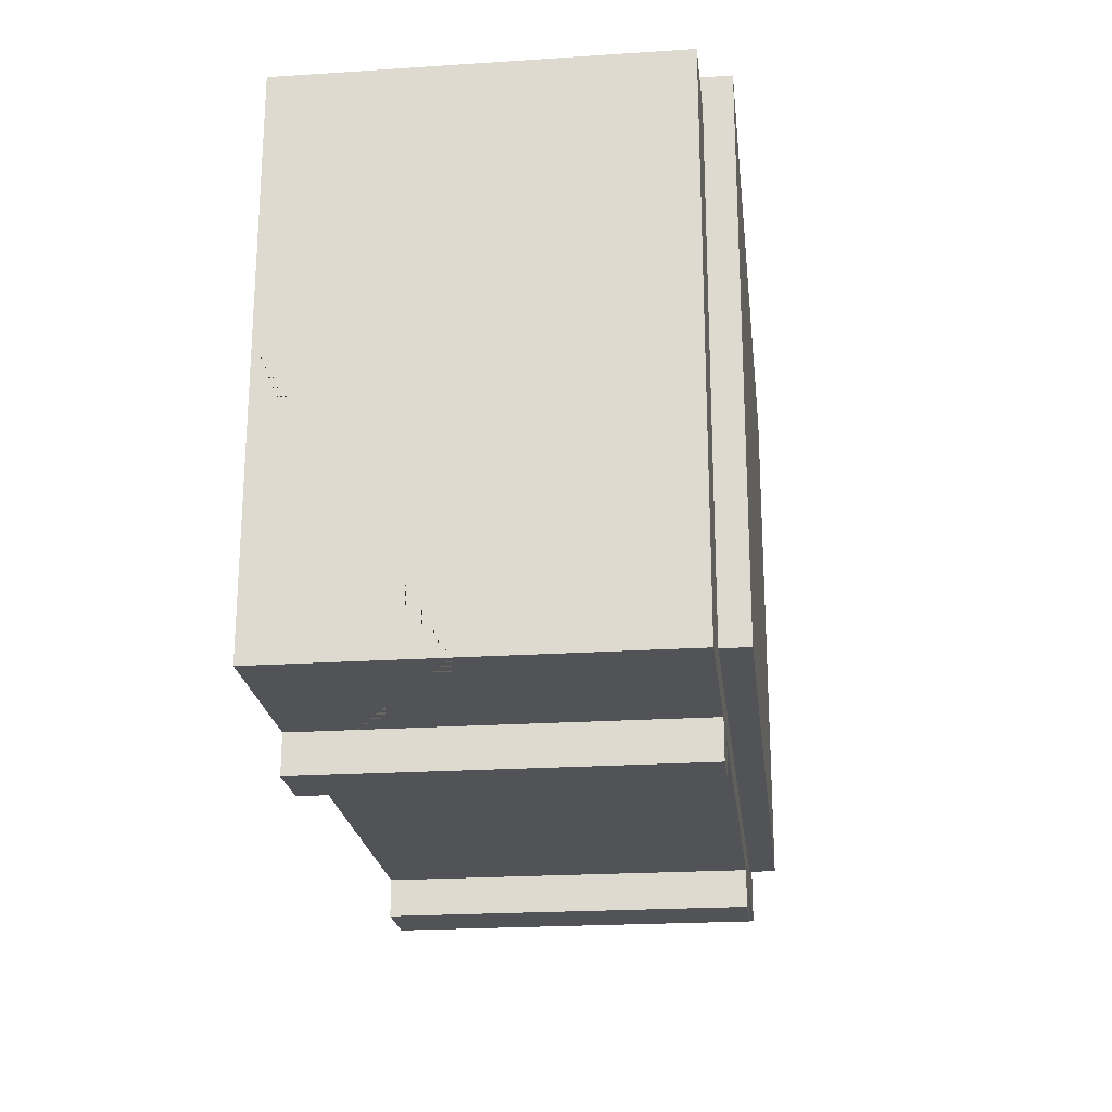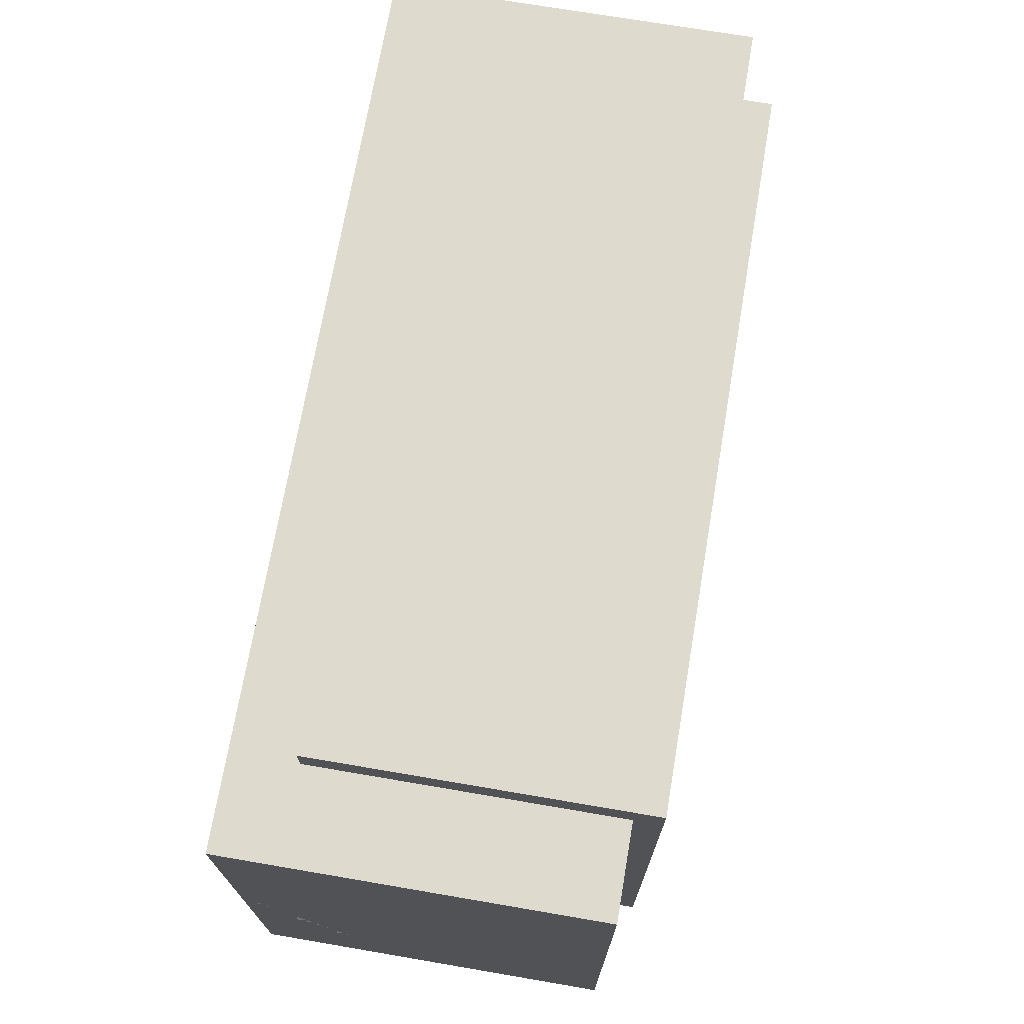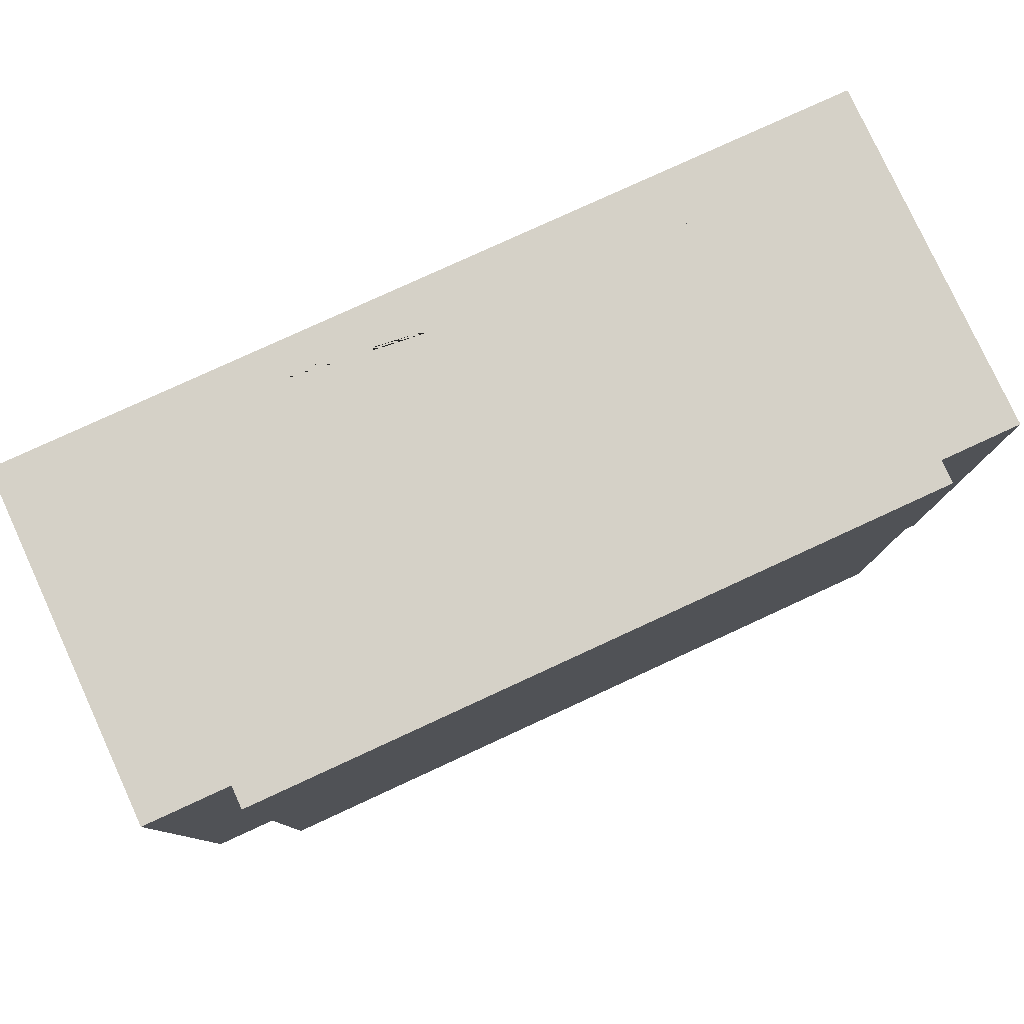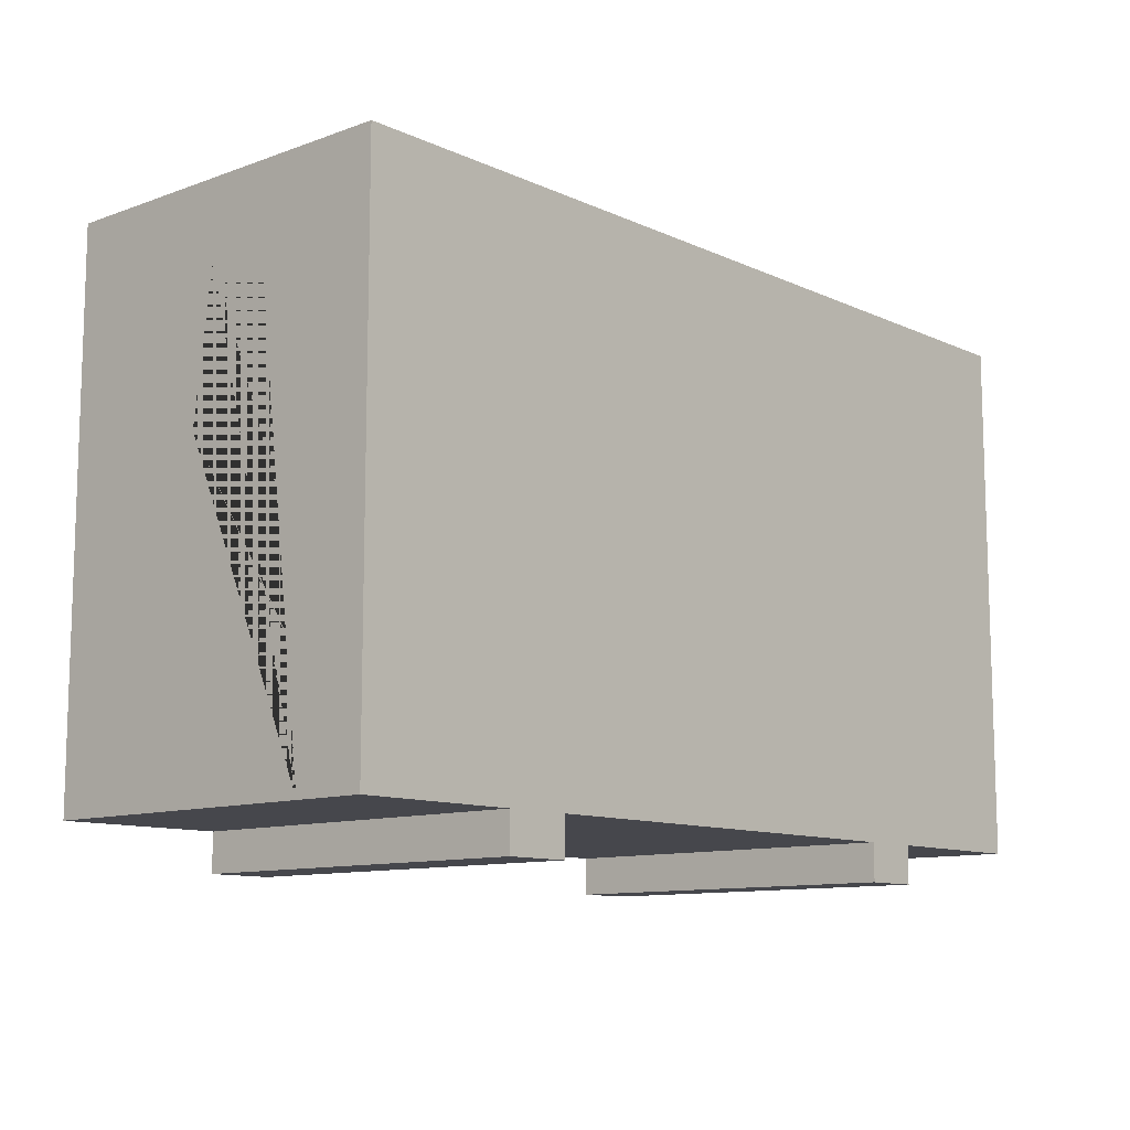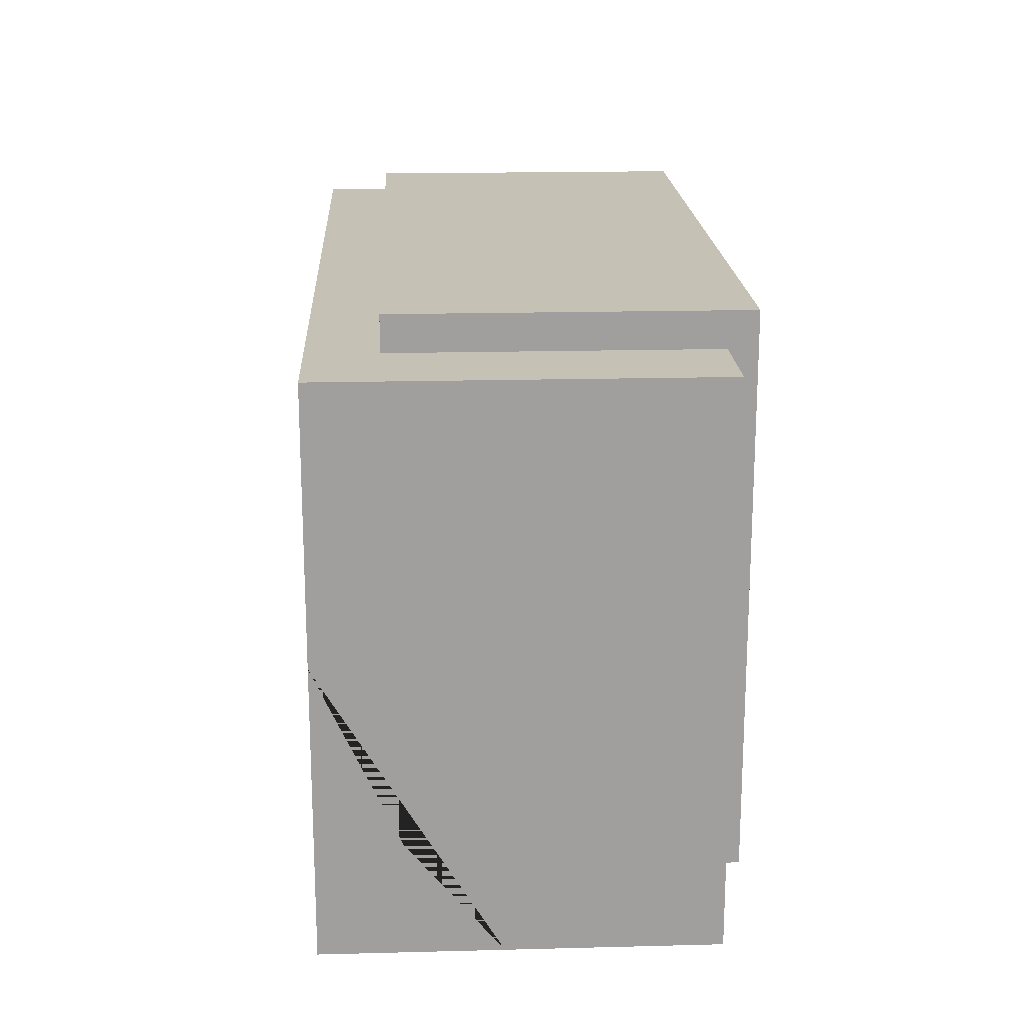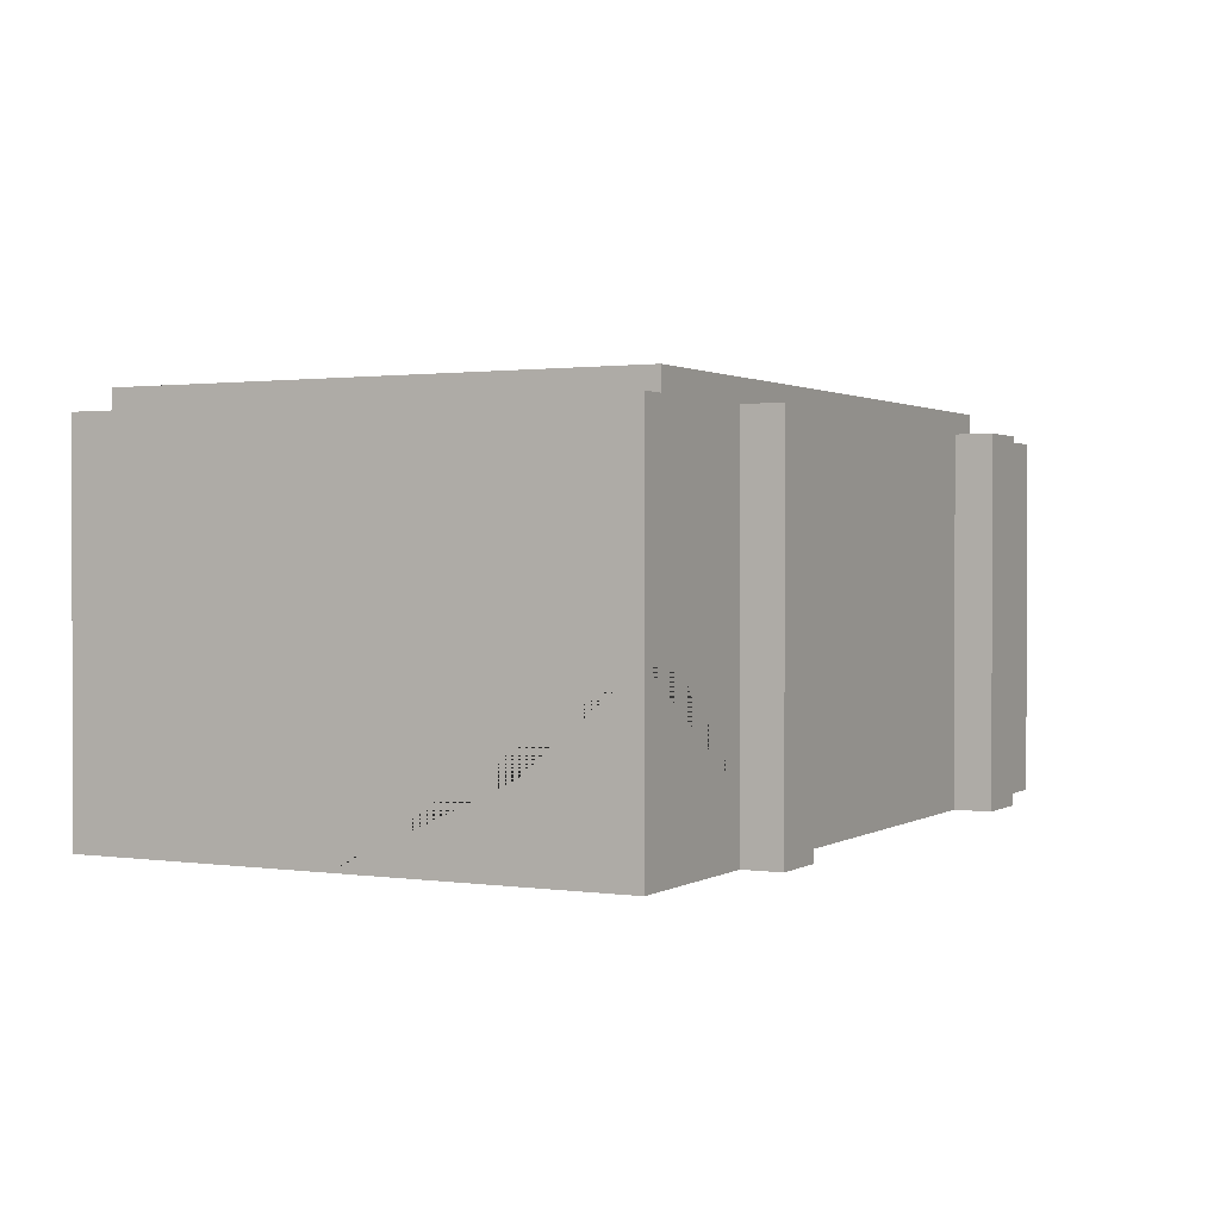
<metadata>
{"format":"obj","ext":"obj","renderer":"f3d","projection":"perspective","resolution":1024,"background":"white","views":[{"elev":-22.2,"azim":96.5,"up":"+Z"},{"elev":71.1,"azim":99.7,"up":"+Z"},{"elev":79.3,"azim":155.3,"up":"+Z"},{"elev":-10.9,"azim":-48.2,"up":"+Z"},{"elev":18.8,"azim":87.2,"up":"+Z"},{"elev":1.2,"azim":117.7,"up":"+Y"}]}
</metadata>
<code>
v -0.4768 0 0.284
v 0.4768 0 0.284
v -0.4768 0.3889 0.284
v 0.4768 0.3889 0.284
v -0.4768 0.3889 -0.28
v 0.4768 0.3889 -0.28
v -0.4768 0 -0.28
v 0.4768 0 -0.28
v -0.3783 0.07003 0.284
v 0.3783 0.07003 0.284
v 0.3783 0.3889 0.284
v -0.3783 0.3889 0.284
v 0.3783 0.3889 -0.2455
v -0.3783 0.3889 -0.2455
v -0.3783 0.07003 0.3203
v 0.3783 0.07003 0.3203
v 0.3783 0.4179 0.3203
v -0.3783 0.4179 0.3203
v 0.3783 0.4179 -0.2455
v -0.3783 0.4179 -0.2455
v -0.2581 0.07003 0.3203
v -0.1891 0.07003 0.3203
v -0.2581 0.1471 0.3203
v -0.1891 0.1471 0.3203
v 0.1891 0.07003 0.3203
v 0.2562 0.07003 0.3203
v 0.1891 0.1444 0.3203
v 0.2562 0.1444 0.3203
v -0.1546 0.4179 0.1925
v 0.1546 0.4179 0.1925
v 0.1546 0.4179 -0.1176
v -0.1546 0.4179 -0.1176
v 0.04648 0.4179 -0.007221
v -0.05007 0.4179 -0.007221
v 0.04648 0.4179 0.09077
v -0.05007 0.4179 0.09077
v 0.04648 0.4179 -0.08452
v -0.05007 0.4179 -0.08452
v -0.1233 0.4179 -0.007221
v -0.1233 0.4179 0.09077
v -0.05007 0.4179 0.162
v 0.04648 0.4179 0.162
v 0.1222 0.4179 0.09077
v 0.1222 0.4179 -0.007221
v -0.3035 0.3889 -0.28
v -0.3035 0 -0.28
v -0.2343 0.3889 -0.28
v -0.2343 0 -0.28
v 0.2374 0.3889 -0.28
v 0.2374 0 -0.28
v 0.2995 0.3889 -0.28
v 0.2995 0 -0.28
v -0.3035 0.3889 -0.3203
v -0.3035 0 -0.3203
v -0.2343 0.3889 -0.3203
v -0.2343 0 -0.3203
v 0.2374 0.3889 -0.3203
v 0.2374 0 -0.3203
v 0.2995 0.3889 -0.3203
v 0.2995 0 -0.3203
v -0.3035 0.3889 -0.2455
v -0.2343 0.3889 -0.2455
v 0.2374 0.3889 -0.2455
v 0.2995 0.3889 -0.2455
v -0.001794 0.4179 0.04178
v -0.3571 0 -0.28
v -0.4768 0.07533 -0.28
v -0.4768 0.1467 0.284
v -0.3783 0.09123 0.284
v -0.4768 0.1265 -0.09223
v -0.4768 0.2225 0.05418
v -0.4768 0.2018 0.2095
v -0.1259 0.07003 0.284
v 0.28 0 0.284
v 0.007946 0.03137 0.284
v 0.1725 0.03916 0.284
v 0.4768 0 0.01469
v 0.4768 0.1789 -0.28
v 0.2995 0.06504 -0.28
v 0.4768 0.08377 -0.1652
v 0.404 0.1671 -0.28
v 0.2374 0.05854 -0.28
v 0.03947 0 -0.28
v 0.3783 0.2646 0.3203
v -0.0709 0.07003 0.3203
v 0.2897 0.1956 0.3203
v 0.1172 0.1952 0.3203
f 27 87 85 25
f 30 43 35 42
f 5 45 46 66 67
f 7 66 46 48 83 50 52 8 77 2 74 1
f 2 77 80 78 6 4
f 67 70 71 72 68 3 5
f 73 75 76 74 2 10
f 2 4 11 10
f 3 68 69 12
f 4 6 13 11
f 6 51 64 13
f 5 3 12 14
f 9 73 10 16 26 25 85 22 21 15
f 10 11 17 84 16
f 12 69 9 15 18
f 11 13 19 17
f 13 64 63 62 61 14 20 19
f 14 12 18 20
f 22 24 23 21
f 26 28 27 25
f 18 17 30 29
f 17 19 31 30
f 19 20 32 31
f 20 18 29 32
f 29 41 36 40
f 31 37 33 44
f 32 39 34 38
f 36 65 34 39 40
f 32 38 37 31
f 29 40 39 32
f 42 41 29 30
f 31 44 43 30
f 54 53 55 56
f 48 47 49 82 83
f 58 57 59 60
f 78 81 79 51 6
f 46 45 53 54
f 47 55 53 45 61 62
f 47 48 56 55
f 48 46 54 56
f 50 82 49 57 58
f 51 59 57 49 63 64
f 51 79 52 60 59
f 52 50 58 60
f 61 45 5 14
f 63 49 47 62
f 35 65 36 41 42
f 35 43 44 33 65
f 34 65 33 37 38
f 67 66 7
f 7 1 68 72 71 70 67
f 69 68 1 9
f 1 74 76 75 73 9
f 78 80 77 8
f 52 79 81 78 8
f 83 82 50
f 15 21 23 18
f 28 86 87 27
f 18 23 24 17
f 17 24 22 85 87 86 84
f 84 86 28 26 16

</code>
